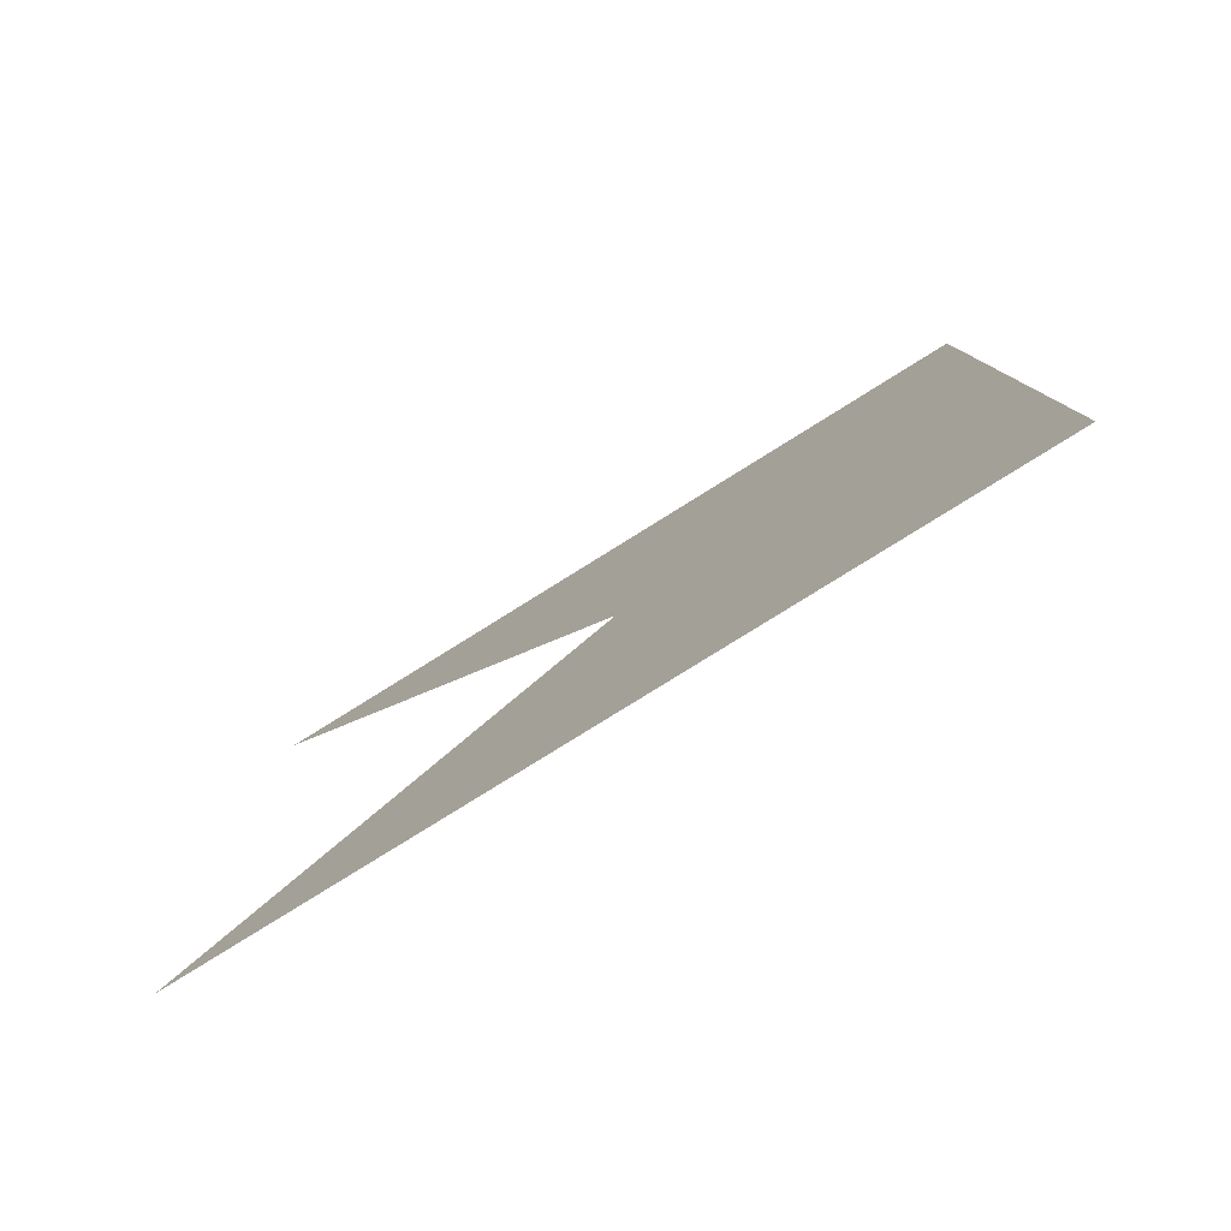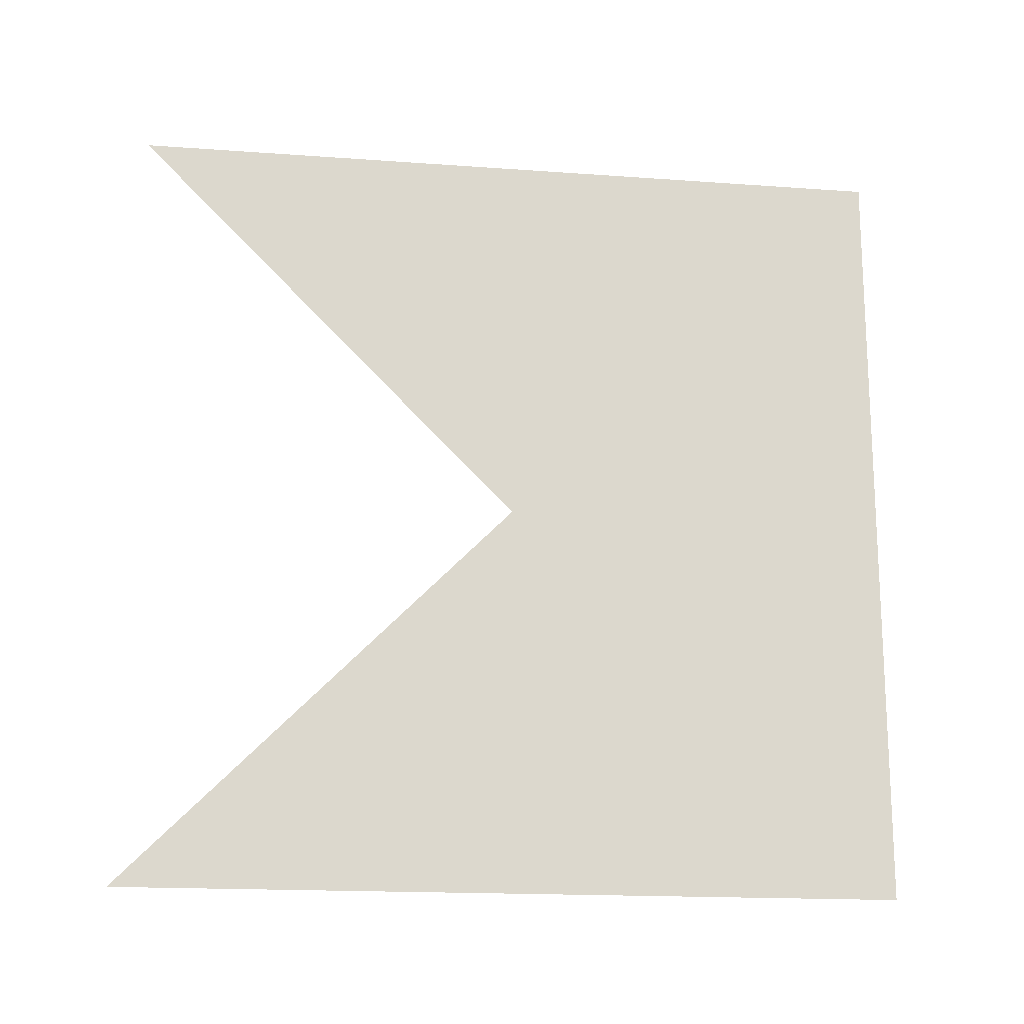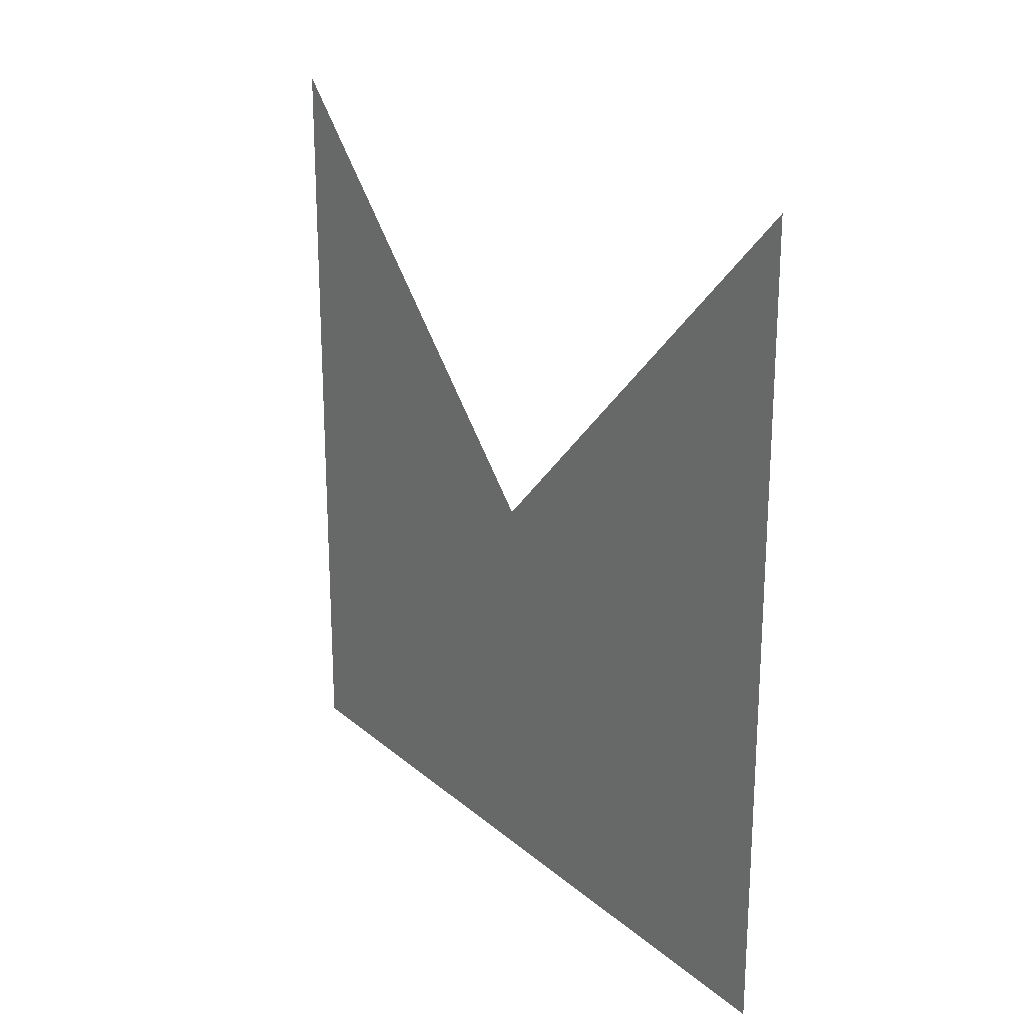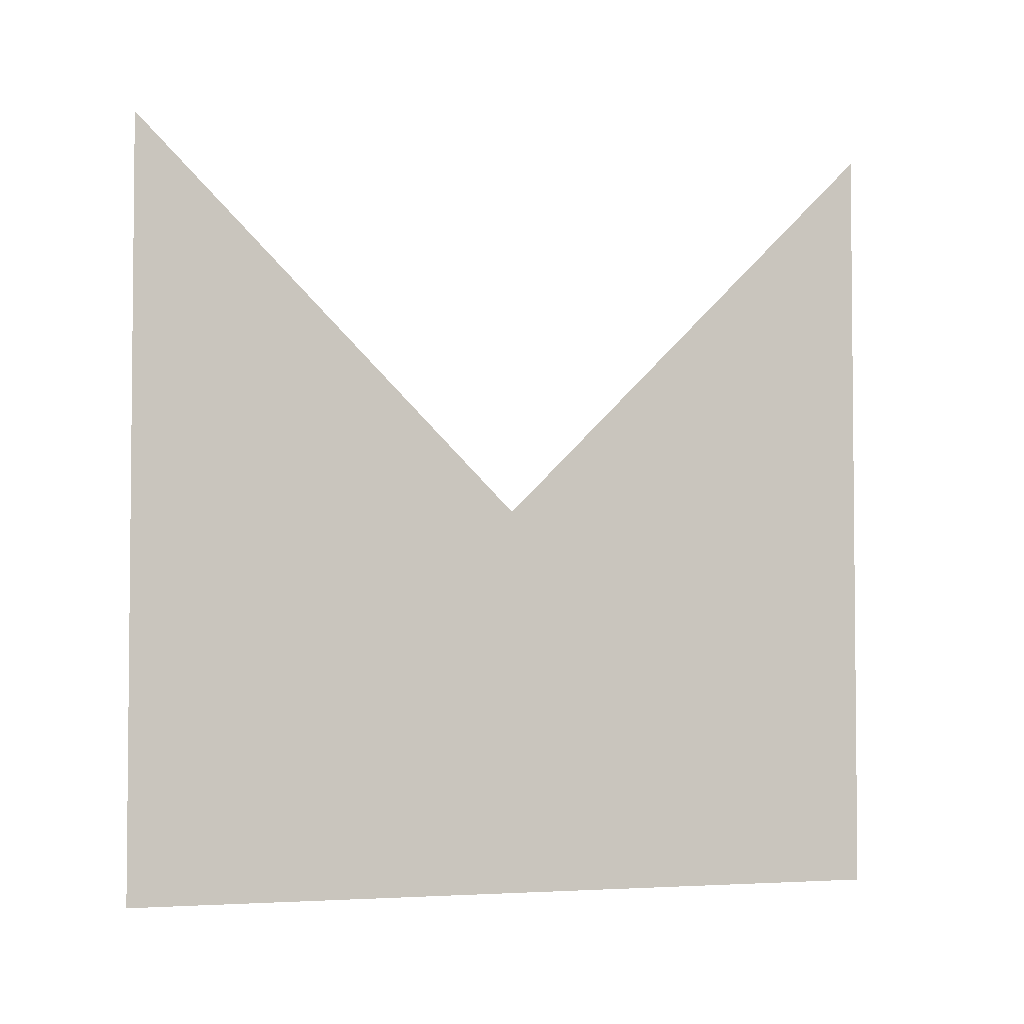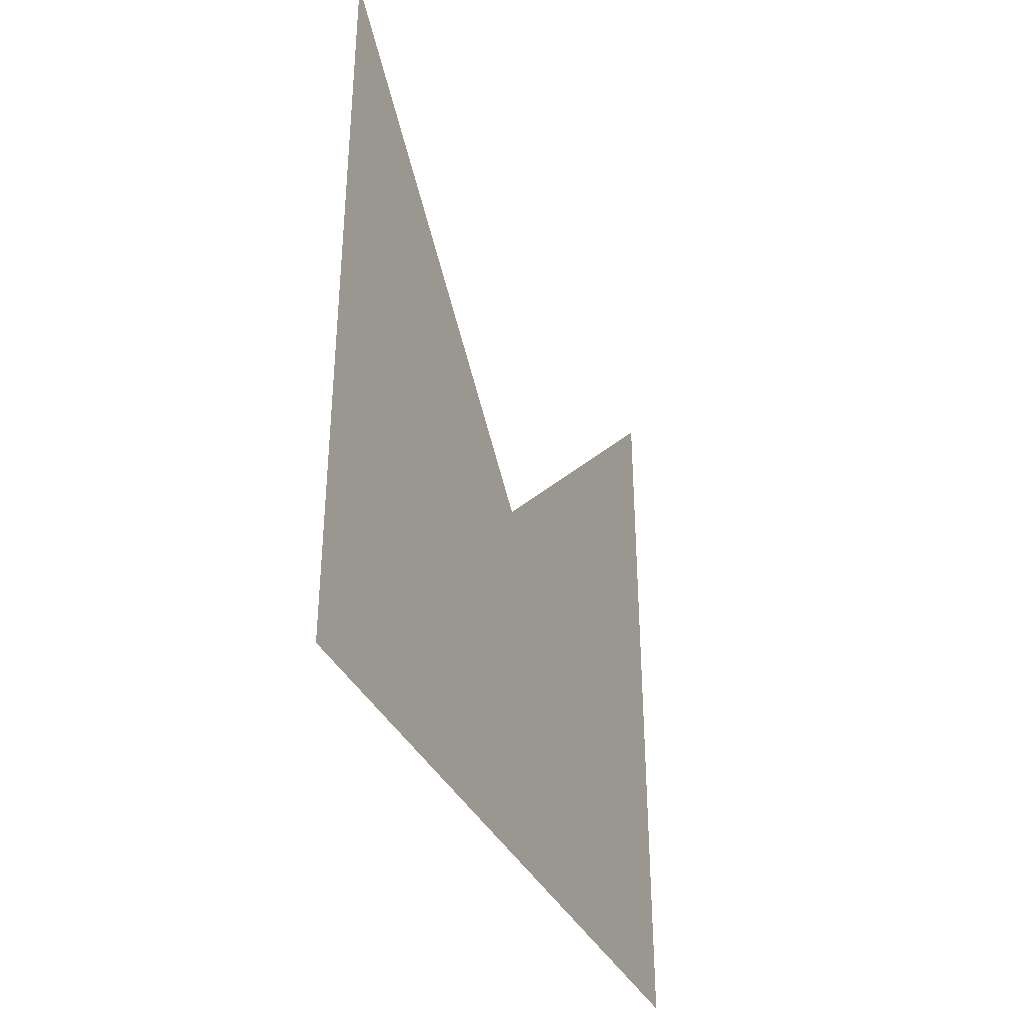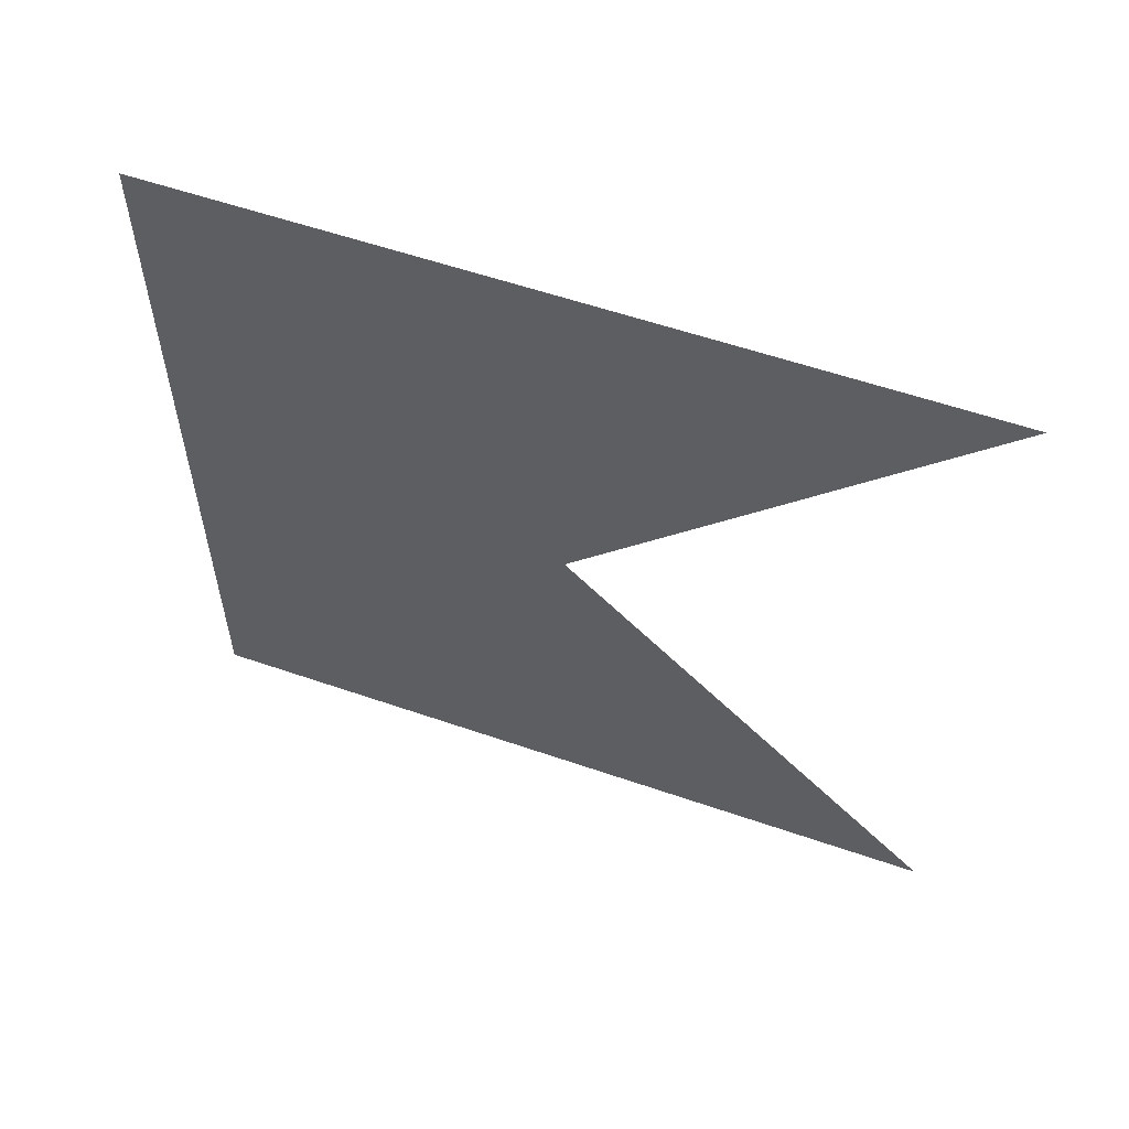
<metadata>
{"format":"obj","ext":"obj","renderer":"f3d","projection":"perspective","resolution":1024,"background":"white","views":[{"elev":-79.8,"azim":121.9,"up":"+Y"},{"elev":-17.0,"azim":81.7,"up":"+Y"},{"elev":21.6,"azim":145.4,"up":"+Z"},{"elev":-3.3,"azim":-107.3,"up":"+Z"},{"elev":-36.3,"azim":23.1,"up":"+Z"},{"elev":57.2,"azim":-70.2,"up":"+Y"}]}
</metadata>
<code>
v -20 -20 -20
v -20 -20 20
v -20 20 20
v -20 20 -20
v 20 -20 -20
v 20 -20 20
v 20 20 20
v 20 20 -20
f 1 2 4 3

</code>
